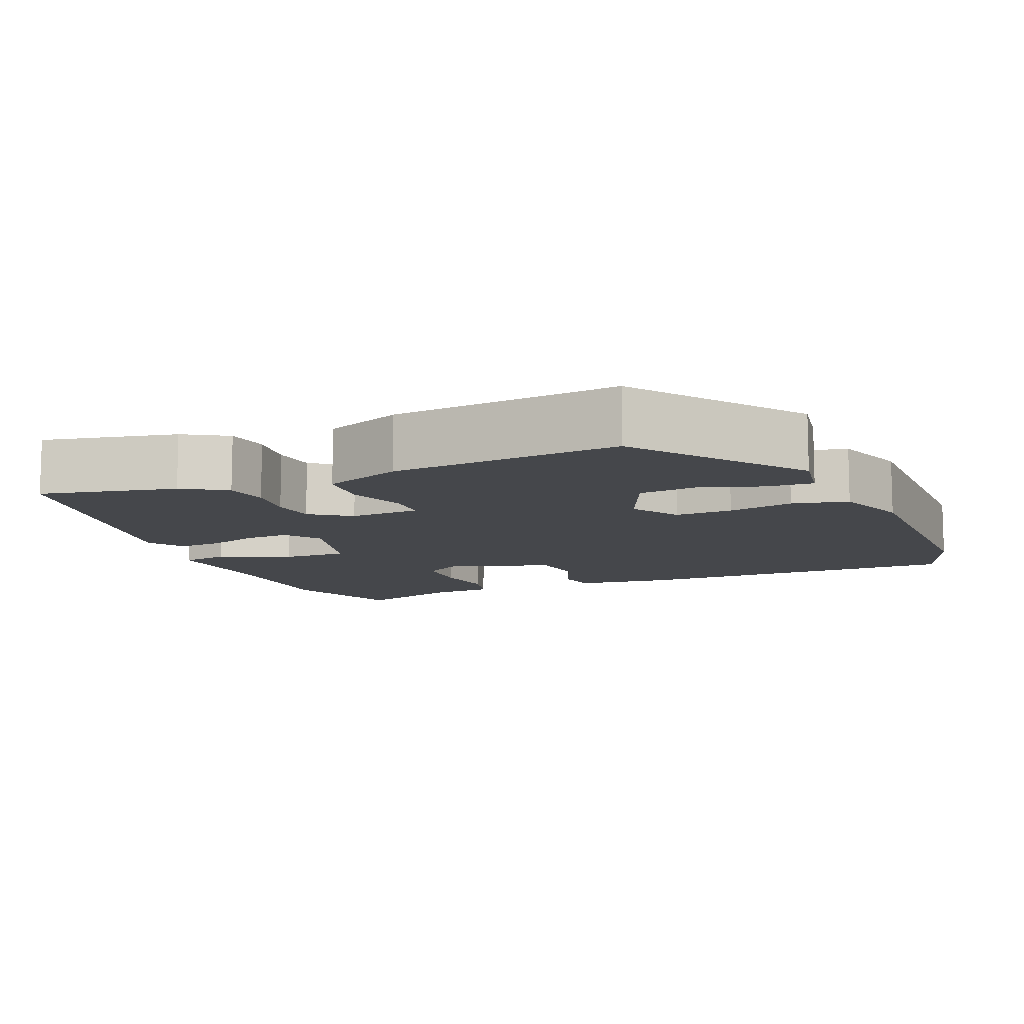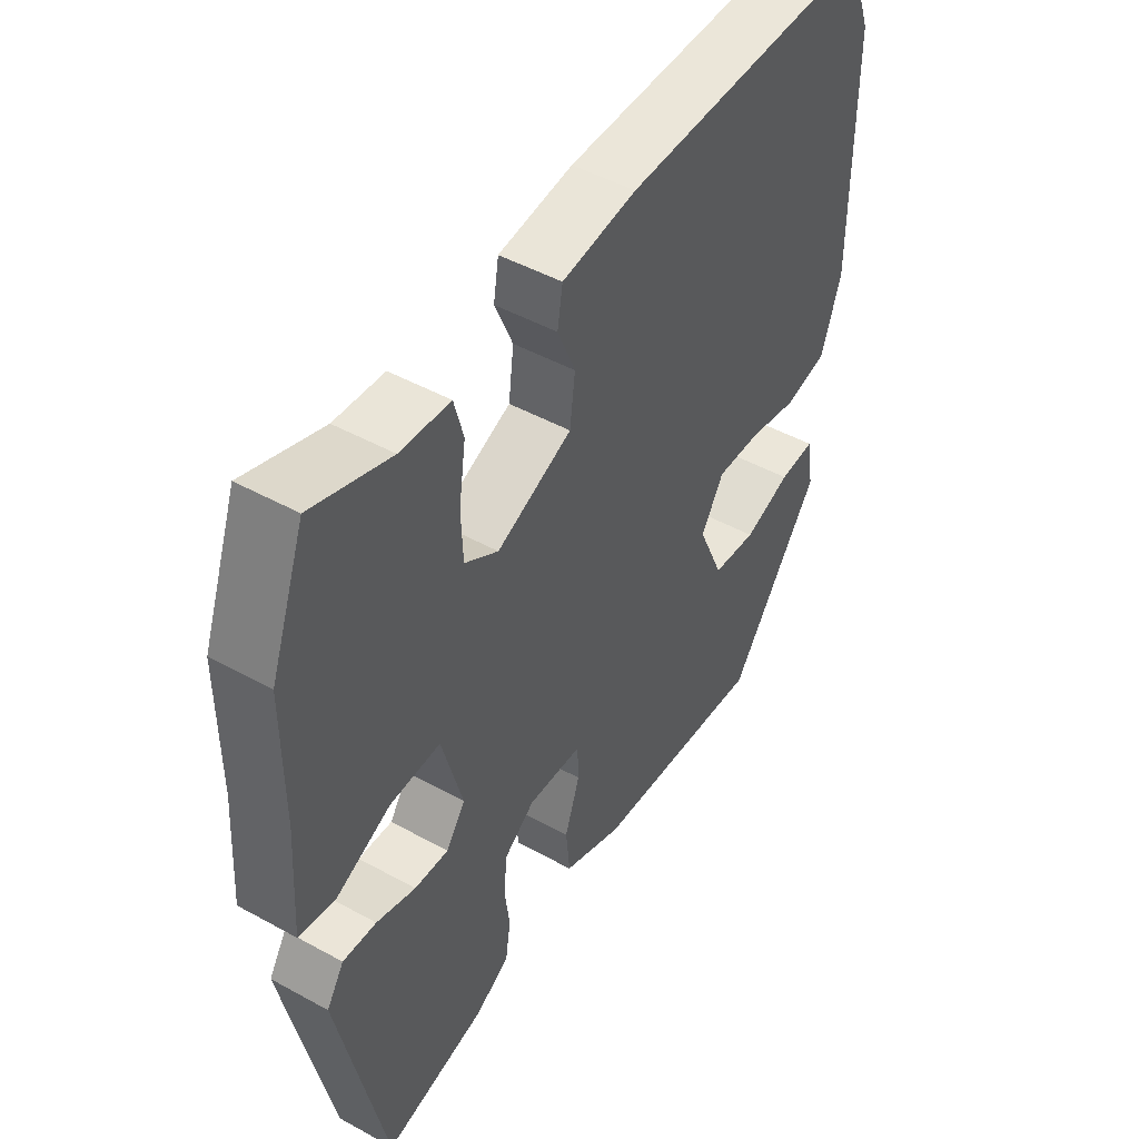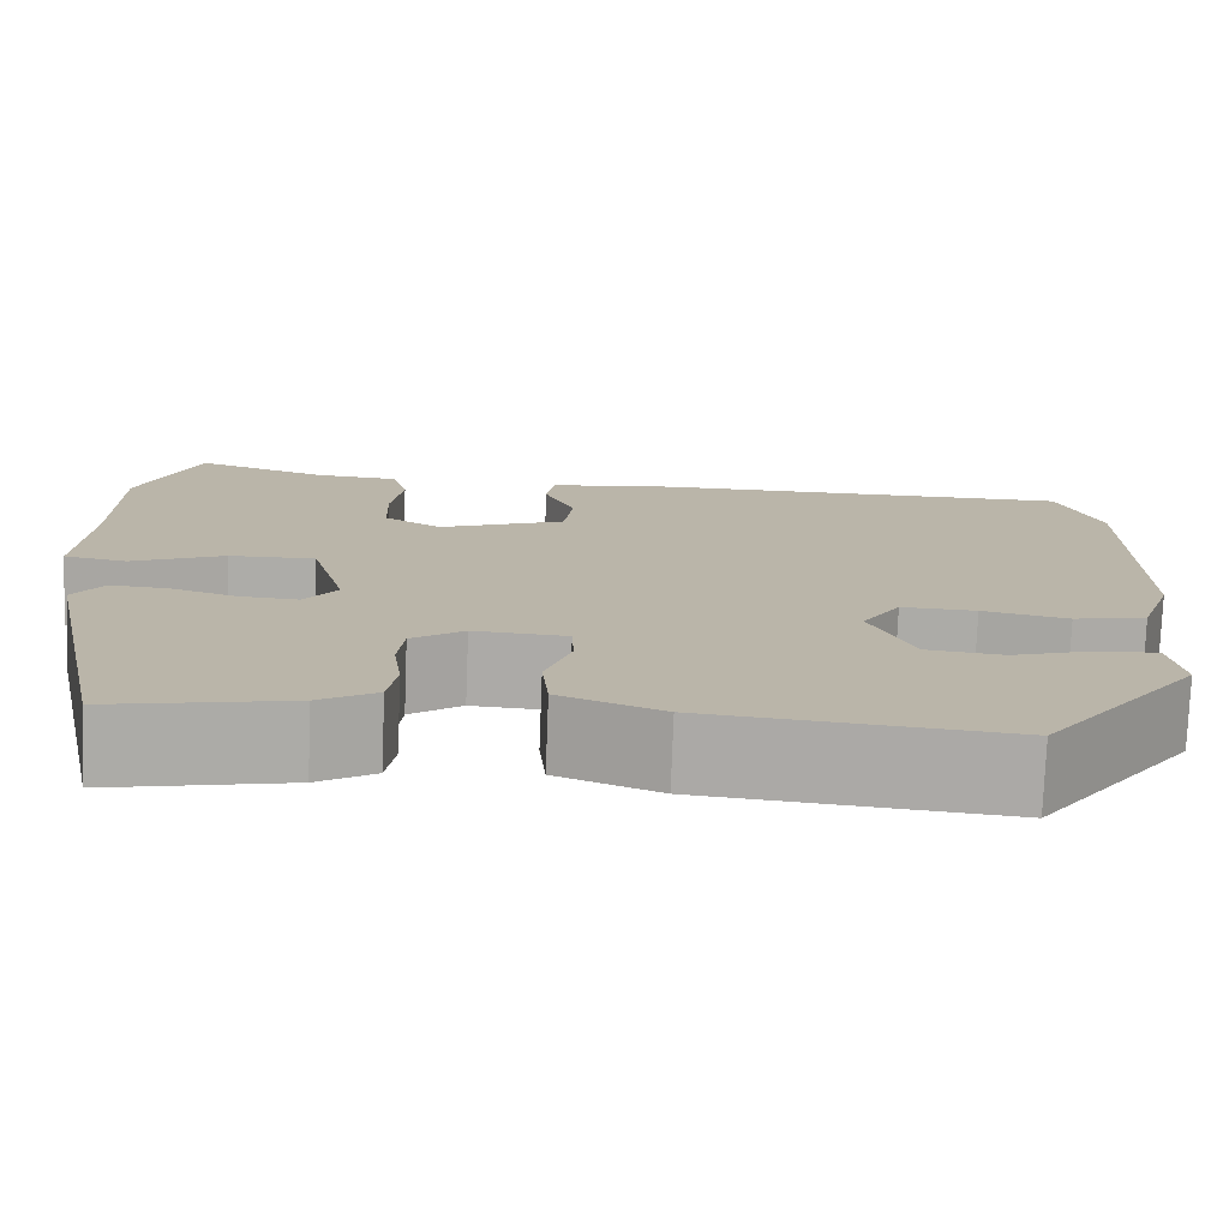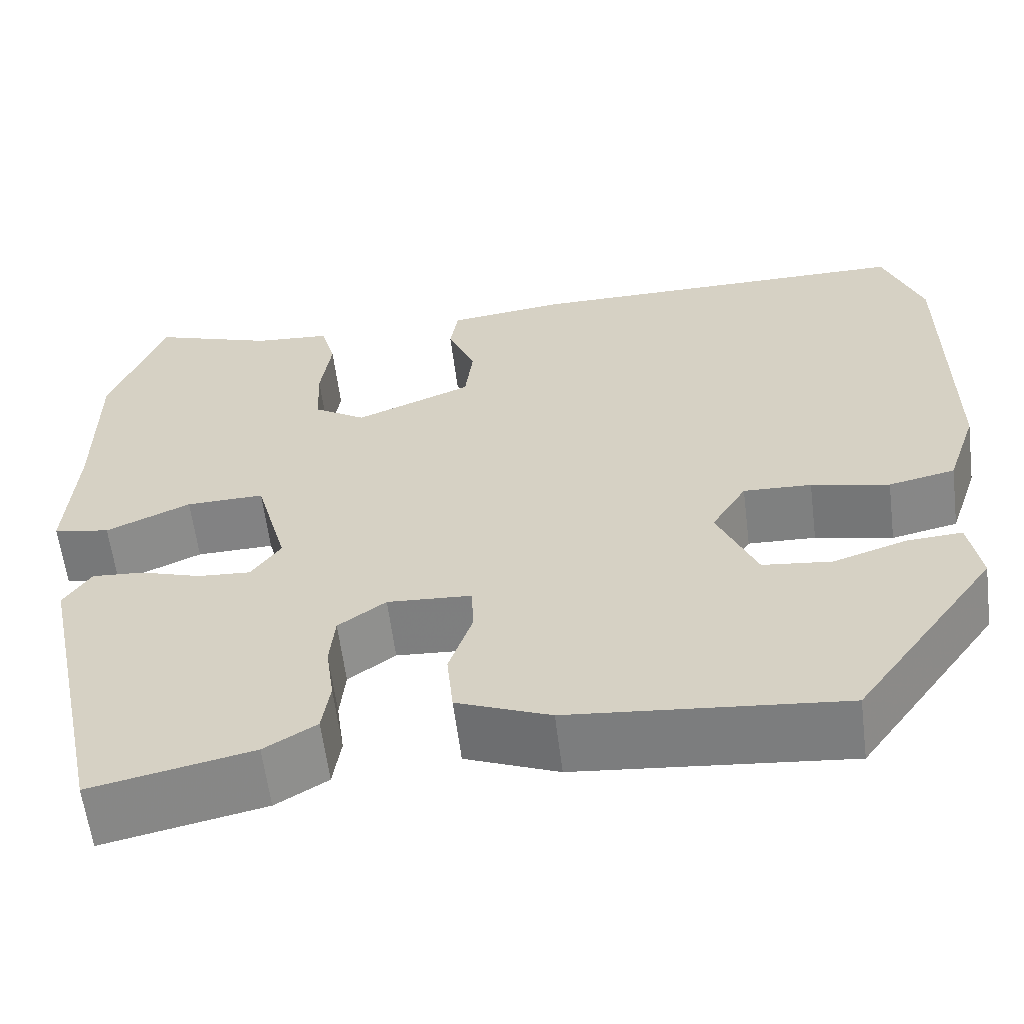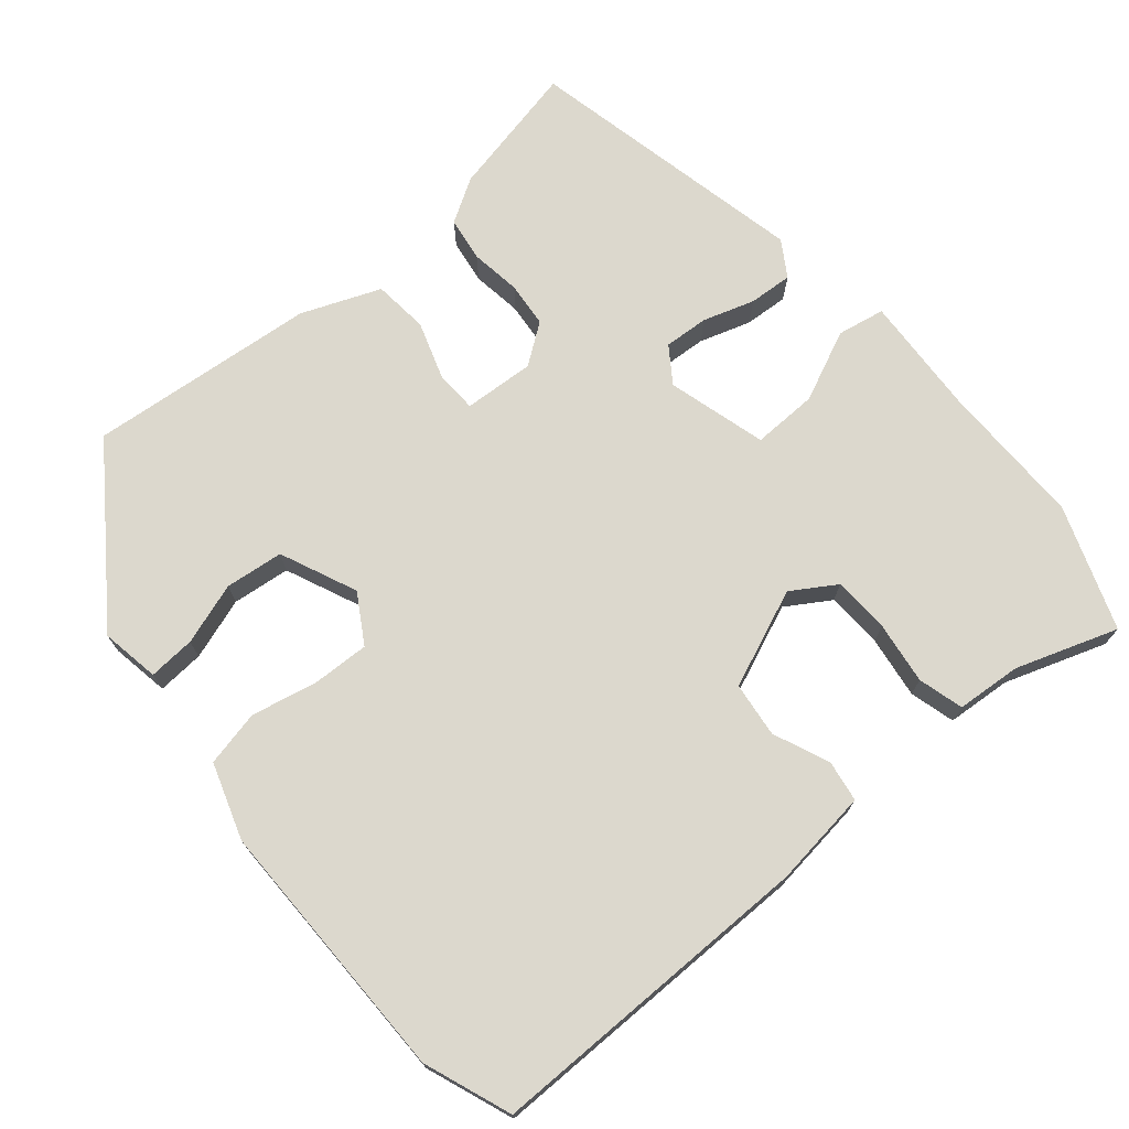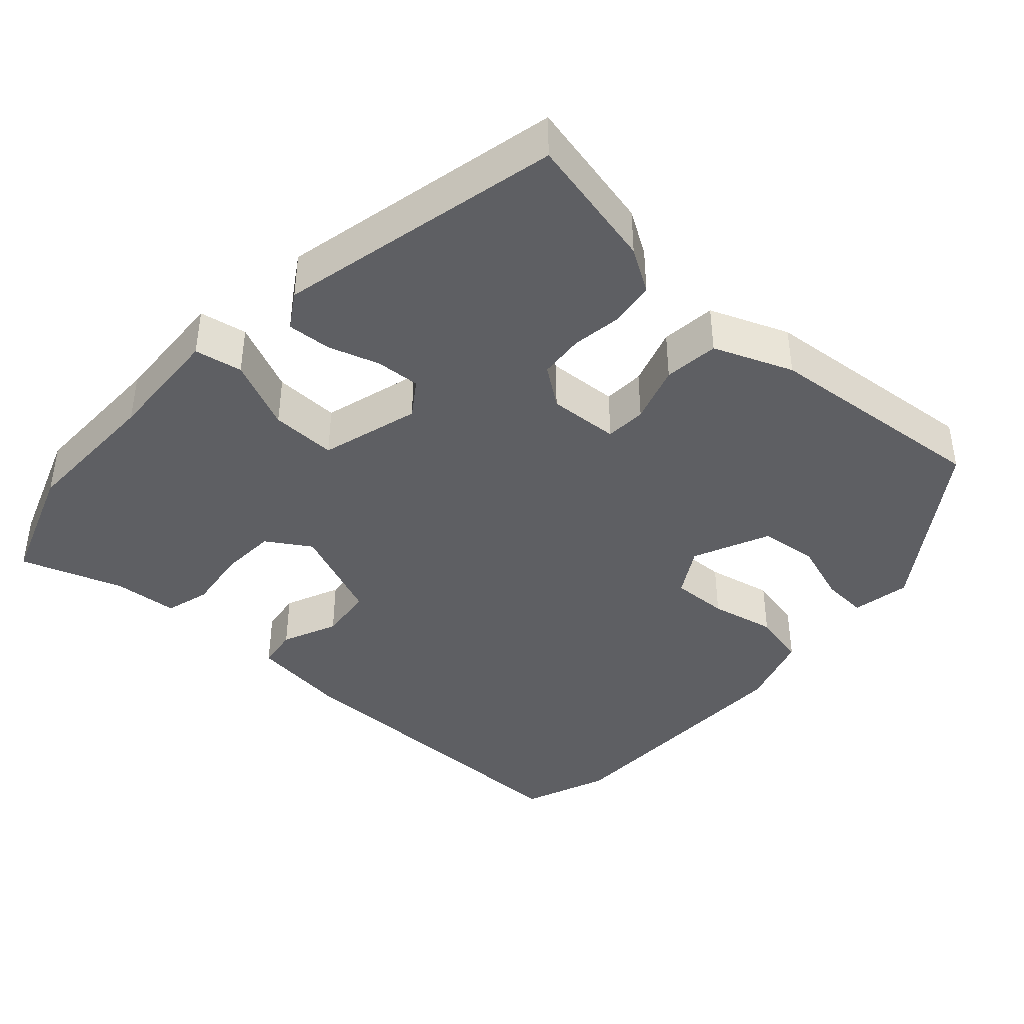
<metadata>
{"format":"obj","ext":"obj","renderer":"f3d","projection":"perspective","resolution":1024,"background":"white","views":[{"elev":-10.3,"azim":-157.3,"up":"+Y"},{"elev":47.7,"azim":121.8,"up":"+Z"},{"elev":-76.6,"azim":177.8,"up":"+Z"},{"elev":-60.5,"azim":-172.8,"up":"+Z"},{"elev":72.4,"azim":-40.4,"up":"+Y"},{"elev":-40.6,"azim":137.3,"up":"+Y"}]}
</metadata>
<code>
v 0.436 0.07 -0.497
v 0.257 0.07 -0.459
v 0.199 0.07 -0.424
v 0.19 0.07 -0.365
v 0.199 0.07 -0.298
v 0.193 0.07 -0.238
v 0.14 0.07 -0.2
v 0.046 0.07 -0.206
v 0.044 0.07 -0.261
v 0.07 0.07 -0.338
v 0.063 0.07 -0.411
v -0.041 0.07 -0.453
v -0.344 0.07 -0.483
v -0.503 0.07 -0.263
v -0.49 0.07 -0.185
v -0.428 0.07 -0.189
v -0.346 0.07 -0.216
v -0.269 0.07 -0.207
v -0.225 0.07 -0.105
v -0.264 0.07 -0.041
v -0.34 0.07 -0.044
v -0.427 0.07 -0.063
v -0.501 0.07 -0.047
v -0.535 0.07 0.054
v -0.535 0.07 0.406
v -0.492 0.07 0.522
v -0.054 0.07 0.522
v 0.075 0.07 0.506
v 0.084 0.07 0.451
v 0.053 0.07 0.377
v 0.062 0.07 0.304
v 0.192 0.07 0.251
v 0.25 0.07 0.288
v 0.253 0.07 0.363
v 0.241 0.07 0.446
v 0.257 0.07 0.506
v 0.343 0.07 0.513
v 0.478 0.07 0.56
v 0.538 0.07 0.397
v 0.538 0.07 0.203
v 0.548 0.07 0.044
v 0.485 0.07 0.032
v 0.391 0.07 0.074
v 0.304 0.07 0.076
v 0.268 0.07 -0.056
v 0.301 0.07 -0.103
v 0.36 0.07 -0.099
v 0.428 0.07 -0.077
v 0.486 0.07 -0.073
v 0.516 0.07 -0.12
v 0.436 0 -0.497
v 0.257 0 -0.459
v 0.199 0 -0.424
v 0.19 0 -0.365
v 0.199 0 -0.298
v 0.193 0 -0.238
v 0.14 0 -0.2
v 0.046 0 -0.206
v 0.044 0 -0.261
v 0.07 0 -0.338
v 0.063 0 -0.411
v -0.041 0 -0.453
v -0.344 0 -0.483
v -0.503 0 -0.263
v -0.49 0 -0.185
v -0.428 0 -0.189
v -0.346 0 -0.216
v -0.269 0 -0.207
v -0.225 0 -0.105
v -0.264 0 -0.041
v -0.34 0 -0.044
v -0.427 0 -0.063
v -0.501 0 -0.047
v -0.535 0 0.054
v -0.535 0 0.406
v -0.492 0 0.522
v -0.054 0 0.522
v 0.075 0 0.506
v 0.084 0 0.451
v 0.053 0 0.377
v 0.062 0 0.304
v 0.192 0 0.251
v 0.25 0 0.288
v 0.253 0 0.363
v 0.241 0 0.446
v 0.257 0 0.506
v 0.343 0 0.513
v 0.478 0 0.56
v 0.538 0 0.397
v 0.538 0 0.203
v 0.548 0 0.044
v 0.485 0 0.032
v 0.391 0 0.074
v 0.304 0 0.076
v 0.268 0 -0.056
v 0.301 0 -0.103
v 0.36 0 -0.099
v 0.428 0 -0.077
v 0.486 0 -0.073
v 0.516 0 -0.12
f 47 48 49 50
f 46 47 50 1
f 45 46 1 2
f 40 41 42 43
f 40 43 44
f 37 38 39 40
f 37 40 44
f 34 35 36 37
f 33 34 37 44
f 32 33 44 45
f 27 28 29 30
f 27 30 31
f 26 27 31
f 21 22 23 24
f 20 21 24 25
f 19 20 25 26
f 14 15 16 17
f 14 17 18
f 13 14 18
f 12 13 18 19
f 9 10 11 12
f 8 9 12 19
f 2 3 4 5
f 2 5 6
f 45 2 6
f 32 45 6 7
f 19 26 31 32
f 7 8 19 32
f 100 99 98 97
f 51 100 97 96
f 52 51 96 95
f 93 92 91 90
f 94 93 90
f 90 89 88 87
f 94 90 87
f 87 86 85 84
f 94 87 84 83
f 95 94 83 82
f 80 79 78 77
f 81 80 77
f 81 77 76
f 74 73 72 71
f 75 74 71 70
f 76 75 70 69
f 67 66 65 64
f 68 67 64
f 68 64 63
f 69 68 63 62
f 62 61 60 59
f 69 62 59 58
f 55 54 53 52
f 56 55 52
f 56 52 95
f 57 56 95 82
f 82 81 76 69
f 82 69 58 57
f 1 51 52 2
f 2 52 53 3
f 3 53 54 4
f 4 54 55 5
f 5 55 56 6
f 6 56 57 7
f 7 57 58 8
f 8 58 59 9
f 9 59 60 10
f 10 60 61 11
f 11 61 62 12
f 12 62 63 13
f 13 63 64 14
f 14 64 65 15
f 15 65 66 16
f 16 66 67 17
f 17 67 68 18
f 18 68 69 19
f 19 69 70 20
f 20 70 71 21
f 21 71 72 22
f 22 72 73 23
f 23 73 74 24
f 24 74 75 25
f 25 75 76 26
f 26 76 77 27
f 27 77 78 28
f 28 78 79 29
f 29 79 80 30
f 30 80 81 31
f 31 81 82 32
f 32 82 83 33
f 33 83 84 34
f 34 84 85 35
f 35 85 86 36
f 36 86 87 37
f 37 87 88 38
f 38 88 89 39
f 39 89 90 40
f 40 90 91 41
f 41 91 92 42
f 42 92 93 43
f 43 93 94 44
f 44 94 95 45
f 45 95 96 46
f 46 96 97 47
f 47 97 98 48
f 48 98 99 49
f 49 99 100 50
f 50 100 51 1

</code>
